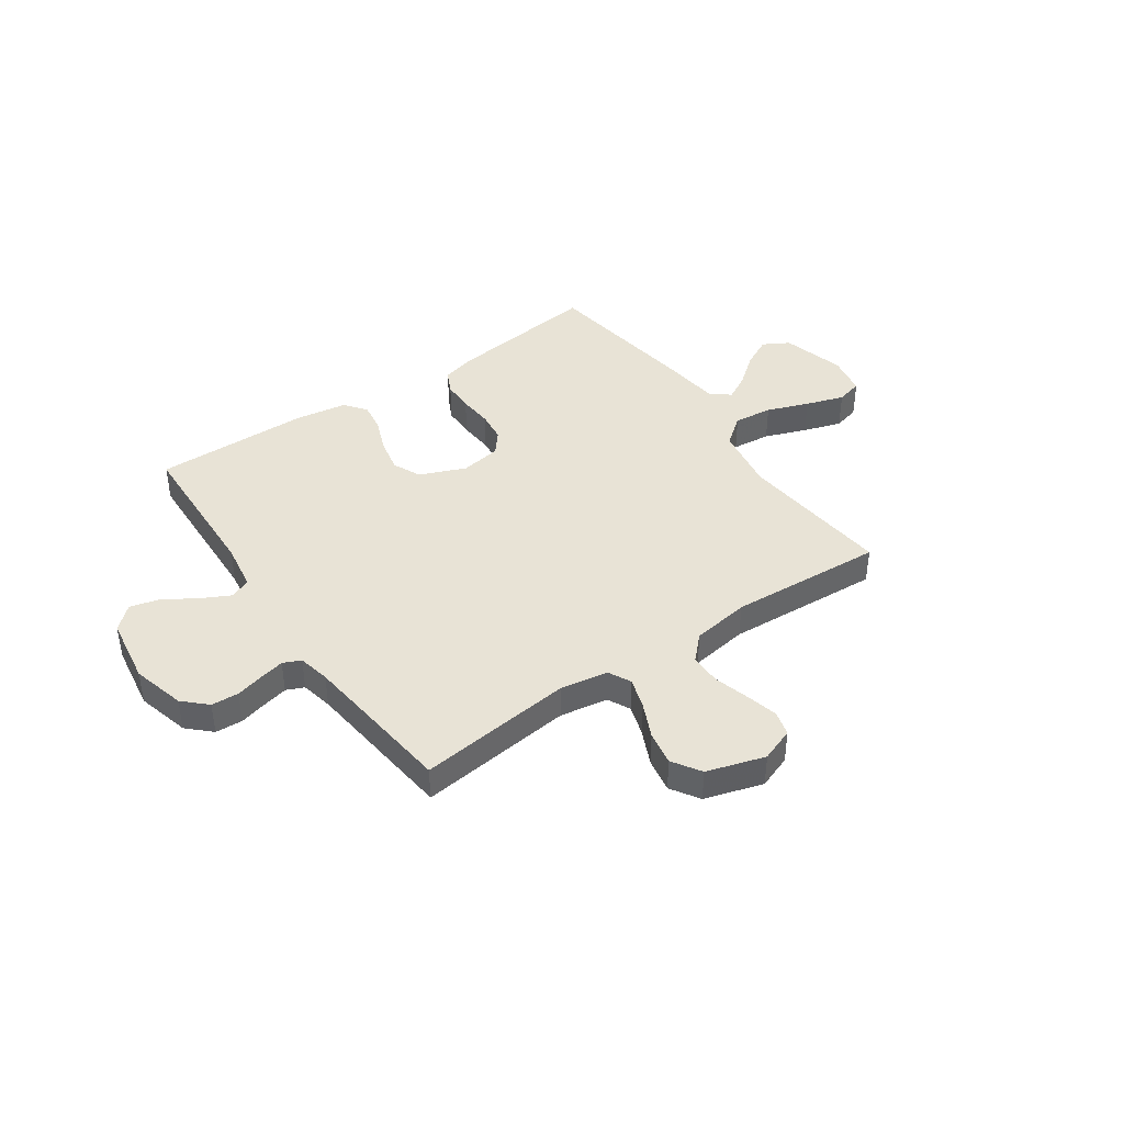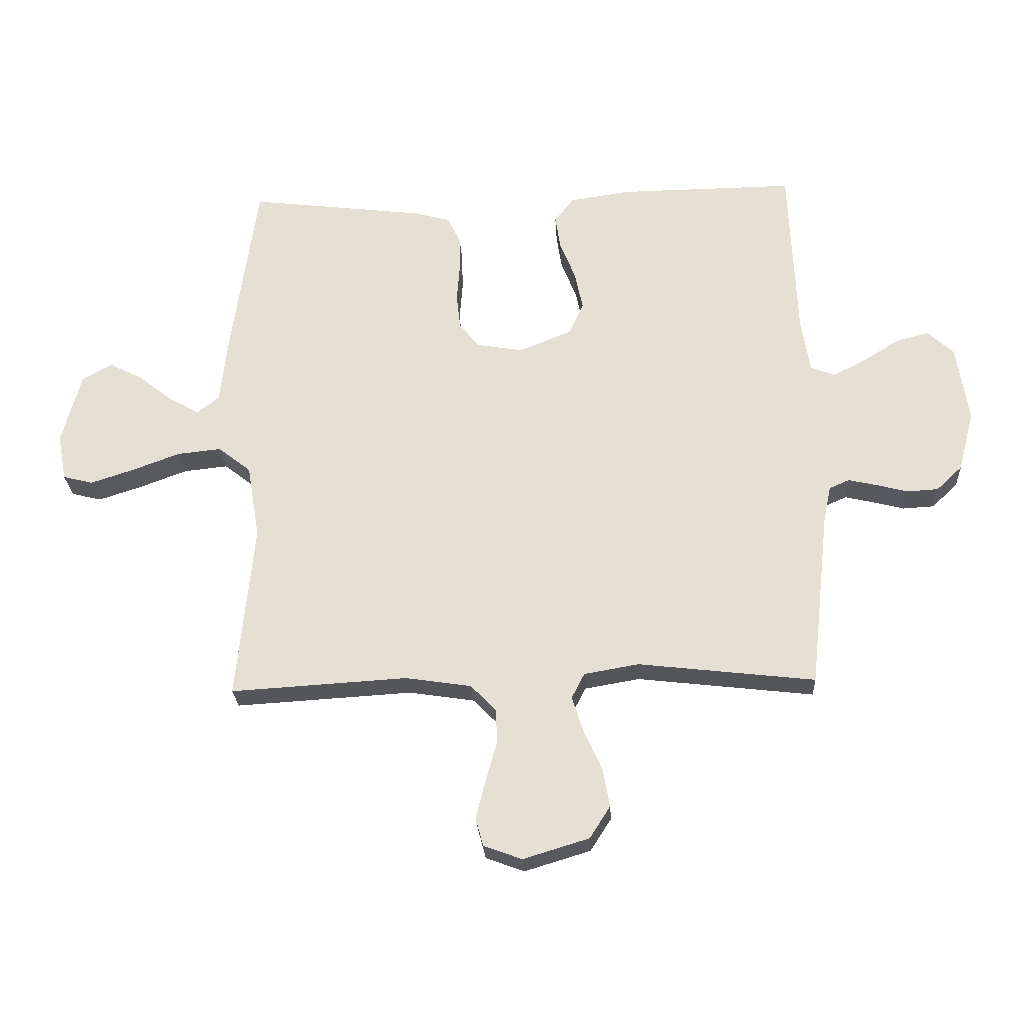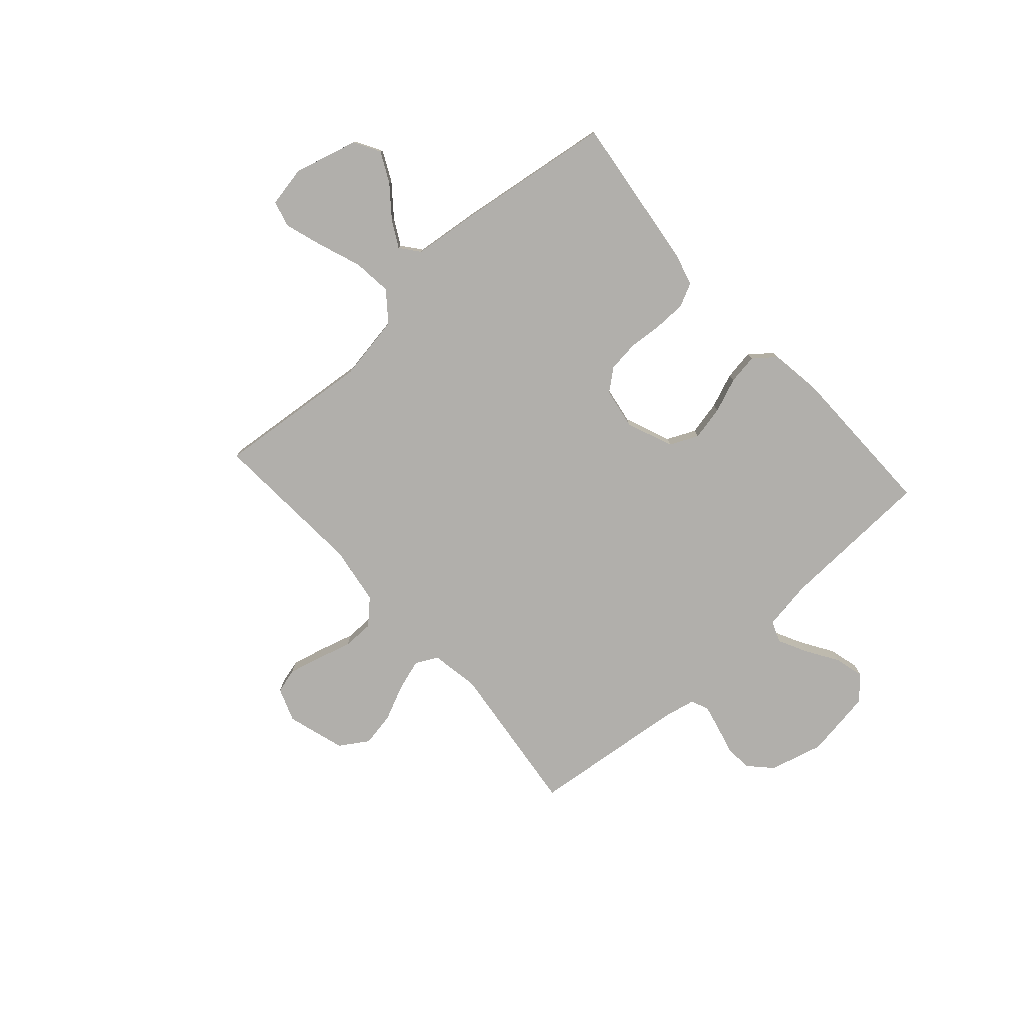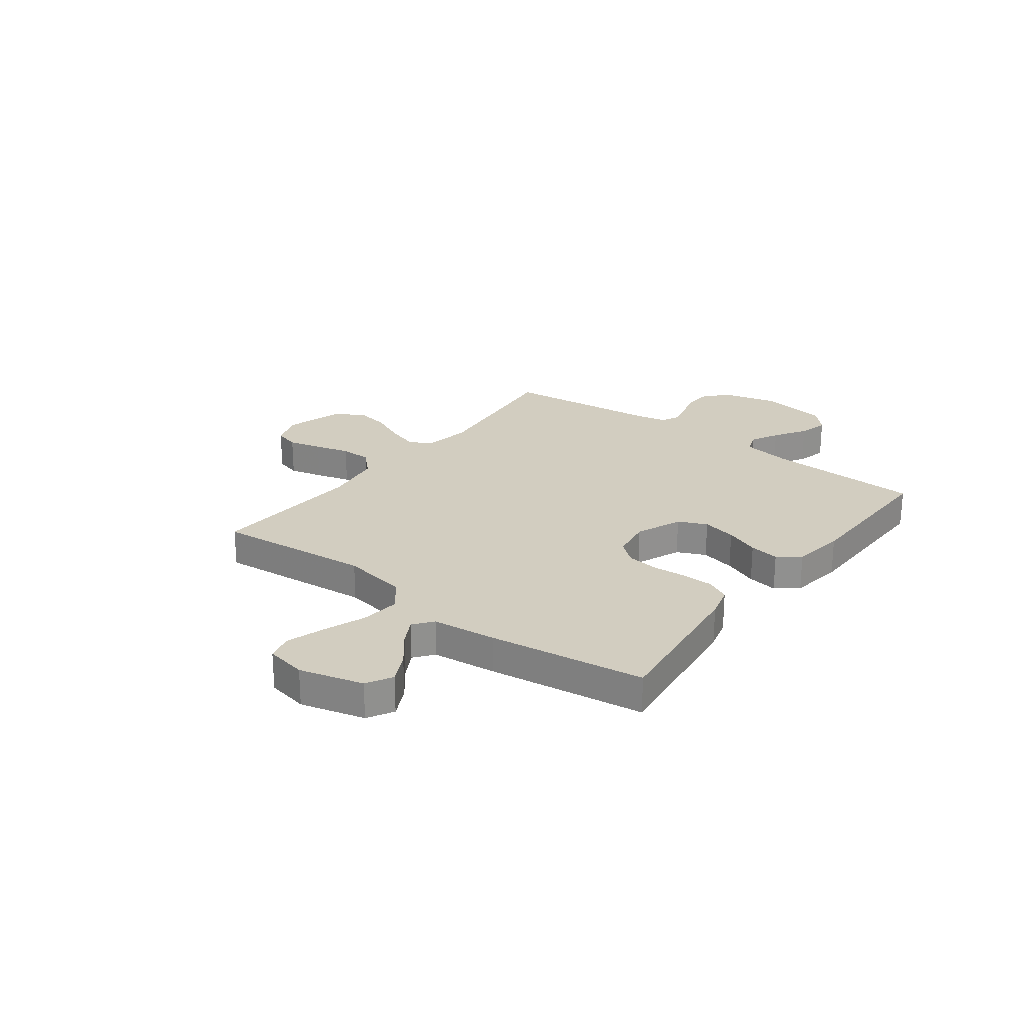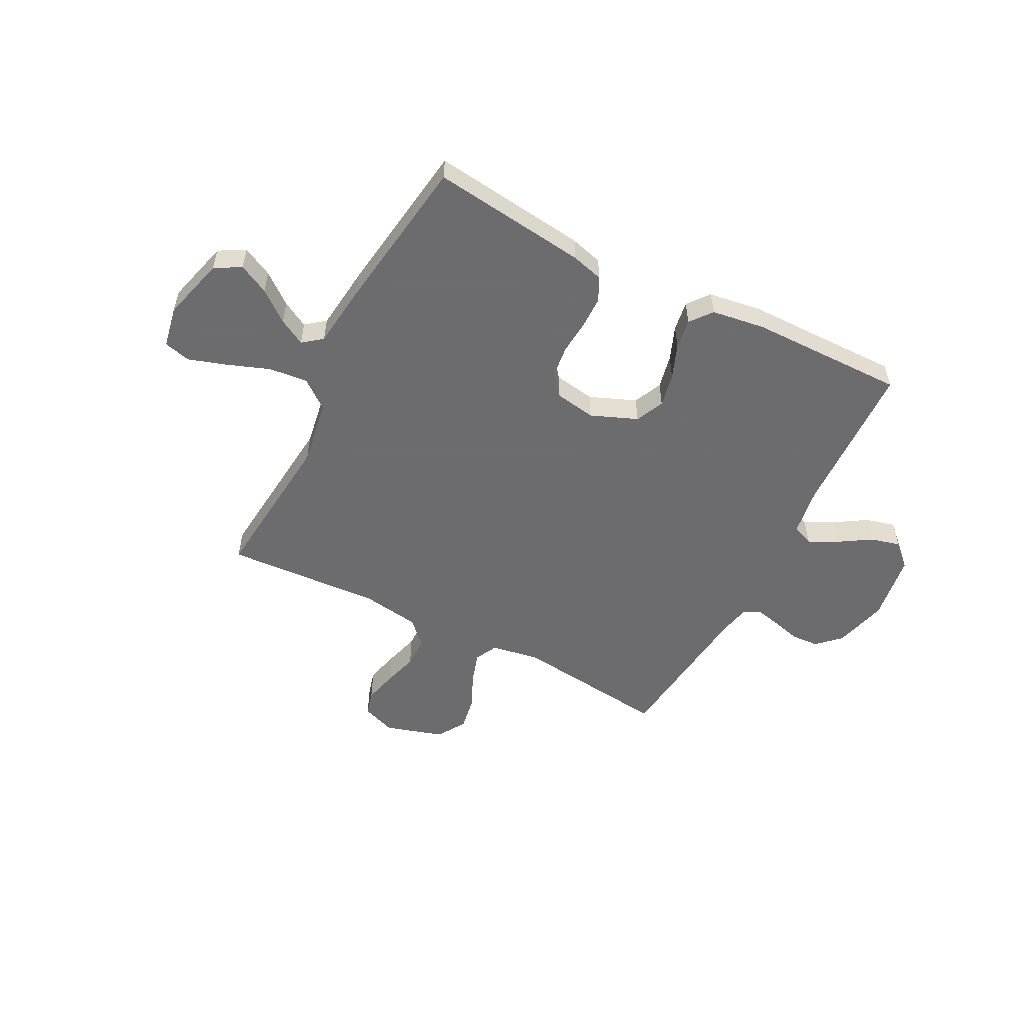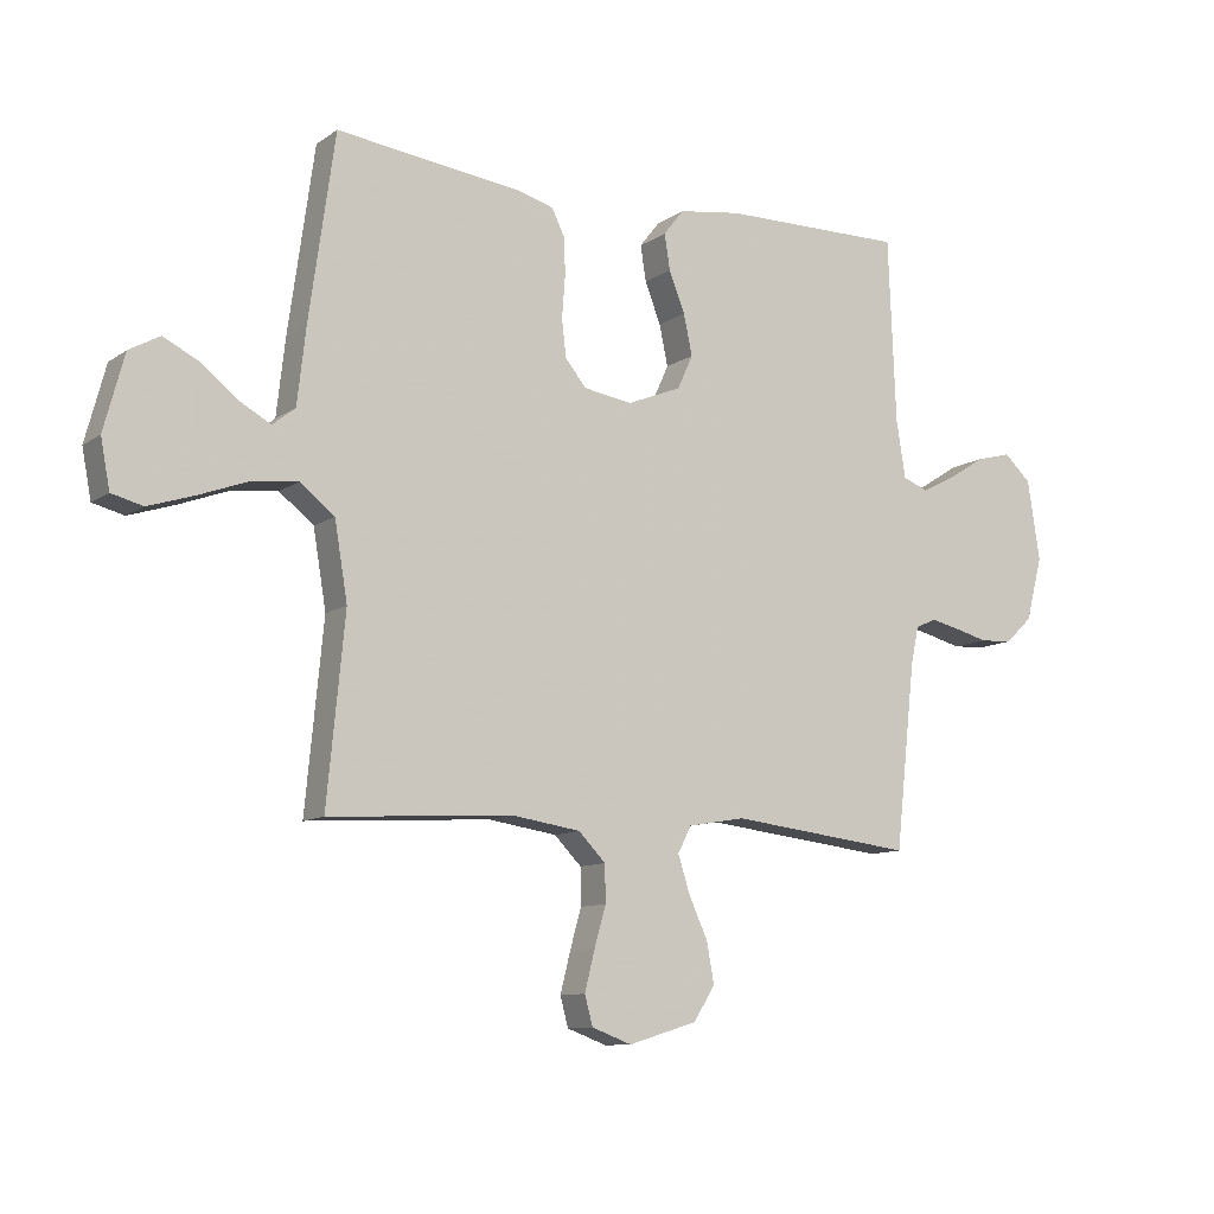
<metadata>
{"format":"obj","ext":"obj","renderer":"f3d","projection":"perspective","resolution":1024,"background":"white","views":[{"elev":41.6,"azim":145.3,"up":"+Y"},{"elev":-25.5,"azim":3.1,"up":"+Z"},{"elev":-78.3,"azim":-48.2,"up":"+Y"},{"elev":24.5,"azim":-52.8,"up":"+Y"},{"elev":-53.8,"azim":-27.3,"up":"+Y"},{"elev":-10.3,"azim":-31.5,"up":"+Z"}]}
</metadata>
<code>
v 0.5 0.07 0.5
v 0.512 0.07 0.2
v 0.527 0.07 0.106
v 0.568 0.07 0.09
v 0.623 0.07 0.118
v 0.685 0.07 0.157
v 0.742 0.07 0.172
v 0.786 0.07 0.131
v 0.806 0.07 0
v 0.779 0.07 -0.103
v 0.735 0.07 -0.145
v 0.682 0.07 -0.148
v 0.628 0.07 -0.134
v 0.58 0.07 -0.123
v 0.546 0.07 -0.138
v 0.533 0.07 -0.2
v 0.5 0.07 -0.5
v 0.2 0.07 -0.465
v 0.107 0.07 -0.481
v 0.085 0.07 -0.524
v 0.104 0.07 -0.584
v 0.135 0.07 -0.652
v 0.147 0.07 -0.718
v 0.112 0.07 -0.773
v 0 0.07 -0.807
v -0.065 0.07 -0.783
v -0.078 0.07 -0.735
v -0.062 0.07 -0.671
v -0.043 0.07 -0.604
v -0.044 0.07 -0.544
v -0.088 0.07 -0.499
v -0.2 0.07 -0.482
v -0.5 0.07 -0.5
v -0.471 0.07 -0.2
v -0.492 0.07 -0.074
v -0.548 0.07 -0.03
v -0.623 0.07 -0.038
v -0.704 0.07 -0.068
v -0.778 0.07 -0.092
v -0.829 0.07 -0.079
v -0.844 0.07 0
v -0.811 0.07 0.123
v -0.761 0.07 0.151
v -0.703 0.07 0.122
v -0.644 0.07 0.075
v -0.593 0.07 0.047
v -0.556 0.07 0.076
v -0.542 0.07 0.2
v -0.5 0.07 0.5
v -0.2 0.07 0.463
v -0.138 0.07 0.446
v -0.116 0.07 0.401
v -0.115 0.07 0.34
v -0.12 0.07 0.274
v -0.113 0.07 0.214
v -0.079 0.07 0.172
v 0 0.07 0.159
v 0.089 0.07 0.195
v 0.114 0.07 0.25
v 0.1 0.07 0.316
v 0.074 0.07 0.382
v 0.065 0.07 0.44
v 0.098 0.07 0.482
v 0.2 0.07 0.497
v 0.5 0 0.5
v 0.512 0 0.2
v 0.527 0 0.106
v 0.568 0 0.09
v 0.623 0 0.118
v 0.685 0 0.157
v 0.742 0 0.172
v 0.786 0 0.131
v 0.806 0 0
v 0.779 0 -0.103
v 0.735 0 -0.145
v 0.682 0 -0.148
v 0.628 0 -0.134
v 0.58 0 -0.123
v 0.546 0 -0.138
v 0.533 0 -0.2
v 0.5 0 -0.5
v 0.2 0 -0.465
v 0.107 0 -0.481
v 0.085 0 -0.524
v 0.104 0 -0.584
v 0.135 0 -0.652
v 0.147 0 -0.718
v 0.112 0 -0.773
v 0 0 -0.807
v -0.065 0 -0.783
v -0.078 0 -0.735
v -0.062 0 -0.671
v -0.043 0 -0.604
v -0.044 0 -0.544
v -0.088 0 -0.499
v -0.2 0 -0.482
v -0.5 0 -0.5
v -0.471 0 -0.2
v -0.492 0 -0.074
v -0.548 0 -0.03
v -0.623 0 -0.038
v -0.704 0 -0.068
v -0.778 0 -0.092
v -0.829 0 -0.079
v -0.844 0 0
v -0.811 0 0.123
v -0.761 0 0.151
v -0.703 0 0.122
v -0.644 0 0.075
v -0.593 0 0.047
v -0.556 0 0.076
v -0.542 0 0.2
v -0.5 0 0.5
v -0.2 0 0.463
v -0.138 0 0.446
v -0.116 0 0.401
v -0.115 0 0.34
v -0.12 0 0.274
v -0.113 0 0.214
v -0.079 0 0.172
v 0 0 0.159
v 0.089 0 0.195
v 0.114 0 0.25
v 0.1 0 0.316
v 0.074 0 0.382
v 0.065 0 0.44
v 0.098 0 0.482
v 0.2 0 0.497
f 63 64 1 2
f 60 61 62 63
f 59 60 63 2
f 58 59 2 3
f 57 58 3 4
f 51 52 53 54
f 49 50 51 54
f 47 48 49 54
f 46 47 54 55
f 42 43 44 45
f 42 45 46
f 41 42 46
f 40 41 46
f 37 38 39 40
f 37 40 46 55
f 32 33 34
f 31 32 34 35
f 30 31 35
f 26 27 28 29
f 24 25 26 29
f 24 29 30
f 21 22 23 24
f 20 21 24 30
f 19 20 30 35
f 16 17 18
f 15 16 18 19
f 10 11 12 13
f 10 13 14
f 9 10 14
f 8 9 14 15
f 5 6 7 8
f 4 5 8 15
f 36 37 55 56
f 36 56 57
f 19 35 36 57
f 4 15 19 57
f 66 65 128 127
f 127 126 125 124
f 66 127 124 123
f 67 66 123 122
f 68 67 122 121
f 118 117 116 115
f 118 115 114 113
f 118 113 112 111
f 119 118 111 110
f 109 108 107 106
f 110 109 106
f 110 106 105
f 110 105 104
f 104 103 102 101
f 119 110 104 101
f 98 97 96
f 99 98 96 95
f 99 95 94
f 93 92 91 90
f 93 90 89 88
f 94 93 88
f 88 87 86 85
f 94 88 85 84
f 99 94 84 83
f 82 81 80
f 83 82 80 79
f 77 76 75 74
f 78 77 74
f 78 74 73
f 79 78 73 72
f 72 71 70 69
f 79 72 69 68
f 120 119 101 100
f 121 120 100
f 121 100 99 83
f 121 83 79 68
f 1 65 66 2
f 2 66 67 3
f 3 67 68 4
f 4 68 69 5
f 5 69 70 6
f 6 70 71 7
f 7 71 72 8
f 8 72 73 9
f 9 73 74 10
f 10 74 75 11
f 11 75 76 12
f 12 76 77 13
f 13 77 78 14
f 14 78 79 15
f 15 79 80 16
f 16 80 81 17
f 17 81 82 18
f 18 82 83 19
f 19 83 84 20
f 20 84 85 21
f 21 85 86 22
f 22 86 87 23
f 23 87 88 24
f 24 88 89 25
f 25 89 90 26
f 26 90 91 27
f 27 91 92 28
f 28 92 93 29
f 29 93 94 30
f 30 94 95 31
f 31 95 96 32
f 32 96 97 33
f 33 97 98 34
f 34 98 99 35
f 35 99 100 36
f 36 100 101 37
f 37 101 102 38
f 38 102 103 39
f 39 103 104 40
f 40 104 105 41
f 41 105 106 42
f 42 106 107 43
f 43 107 108 44
f 44 108 109 45
f 45 109 110 46
f 46 110 111 47
f 47 111 112 48
f 48 112 113 49
f 49 113 114 50
f 50 114 115 51
f 51 115 116 52
f 52 116 117 53
f 53 117 118 54
f 54 118 119 55
f 55 119 120 56
f 56 120 121 57
f 57 121 122 58
f 58 122 123 59
f 59 123 124 60
f 60 124 125 61
f 61 125 126 62
f 62 126 127 63
f 63 127 128 64
f 64 128 65 1

</code>
